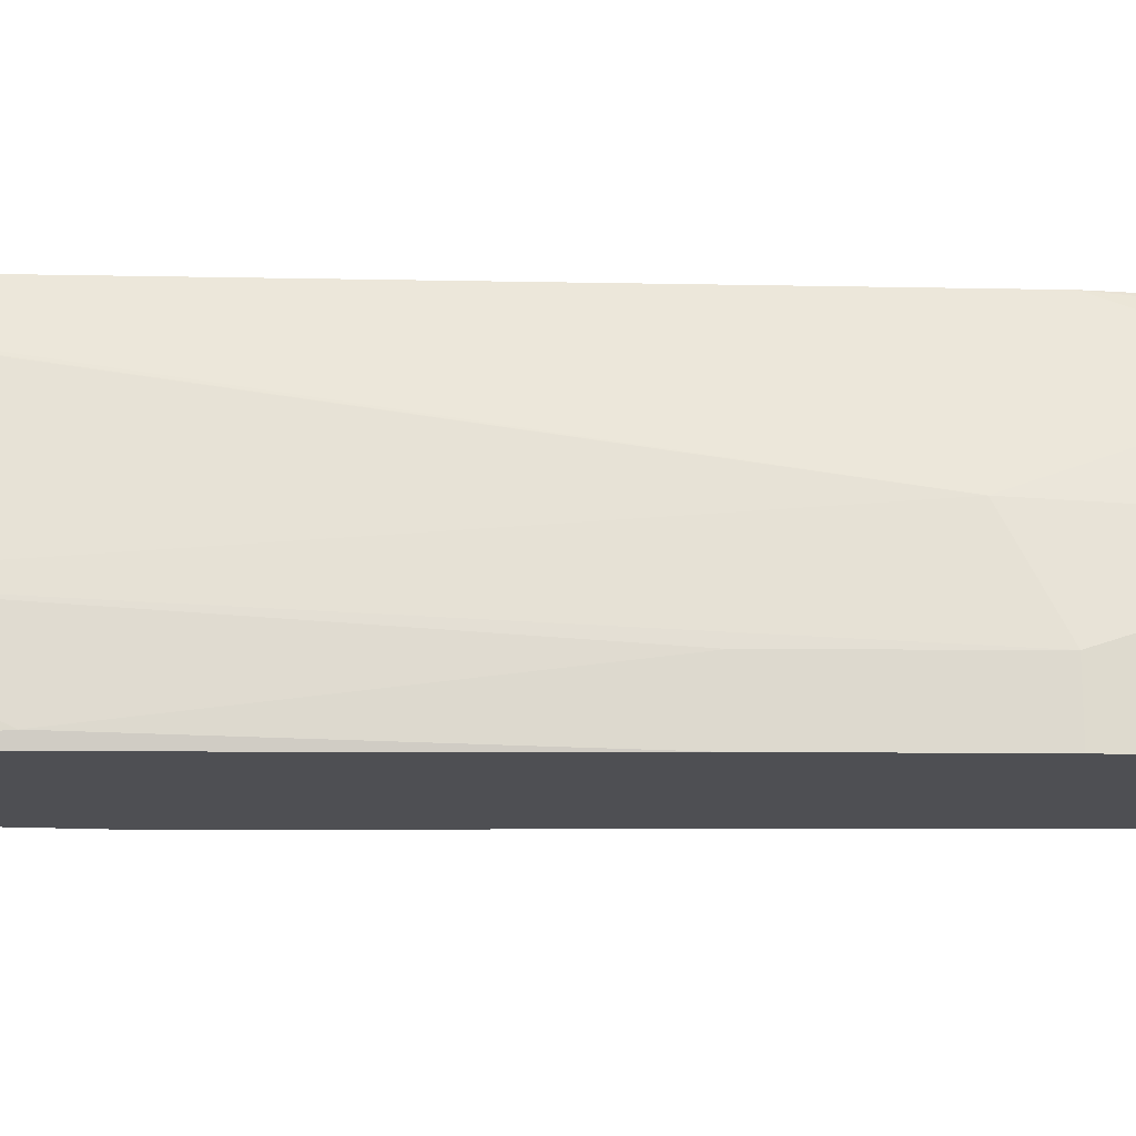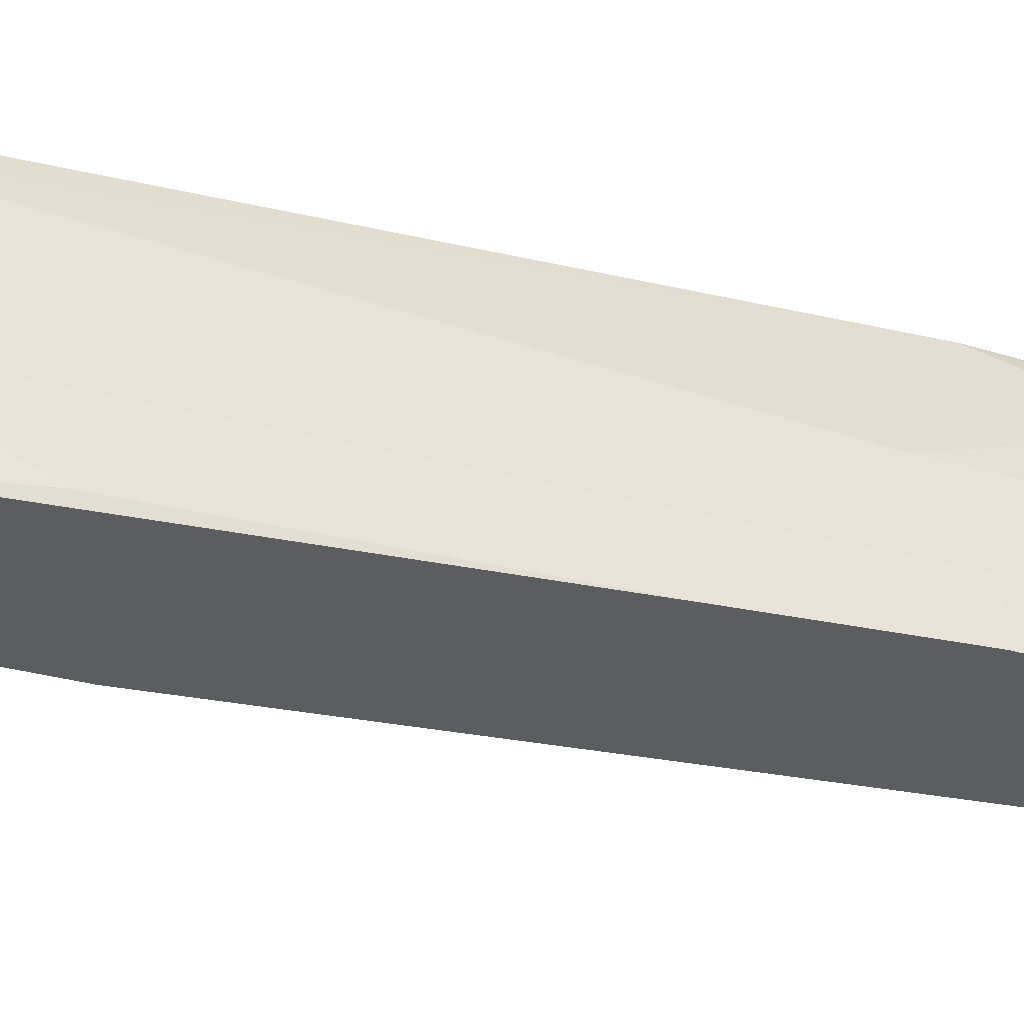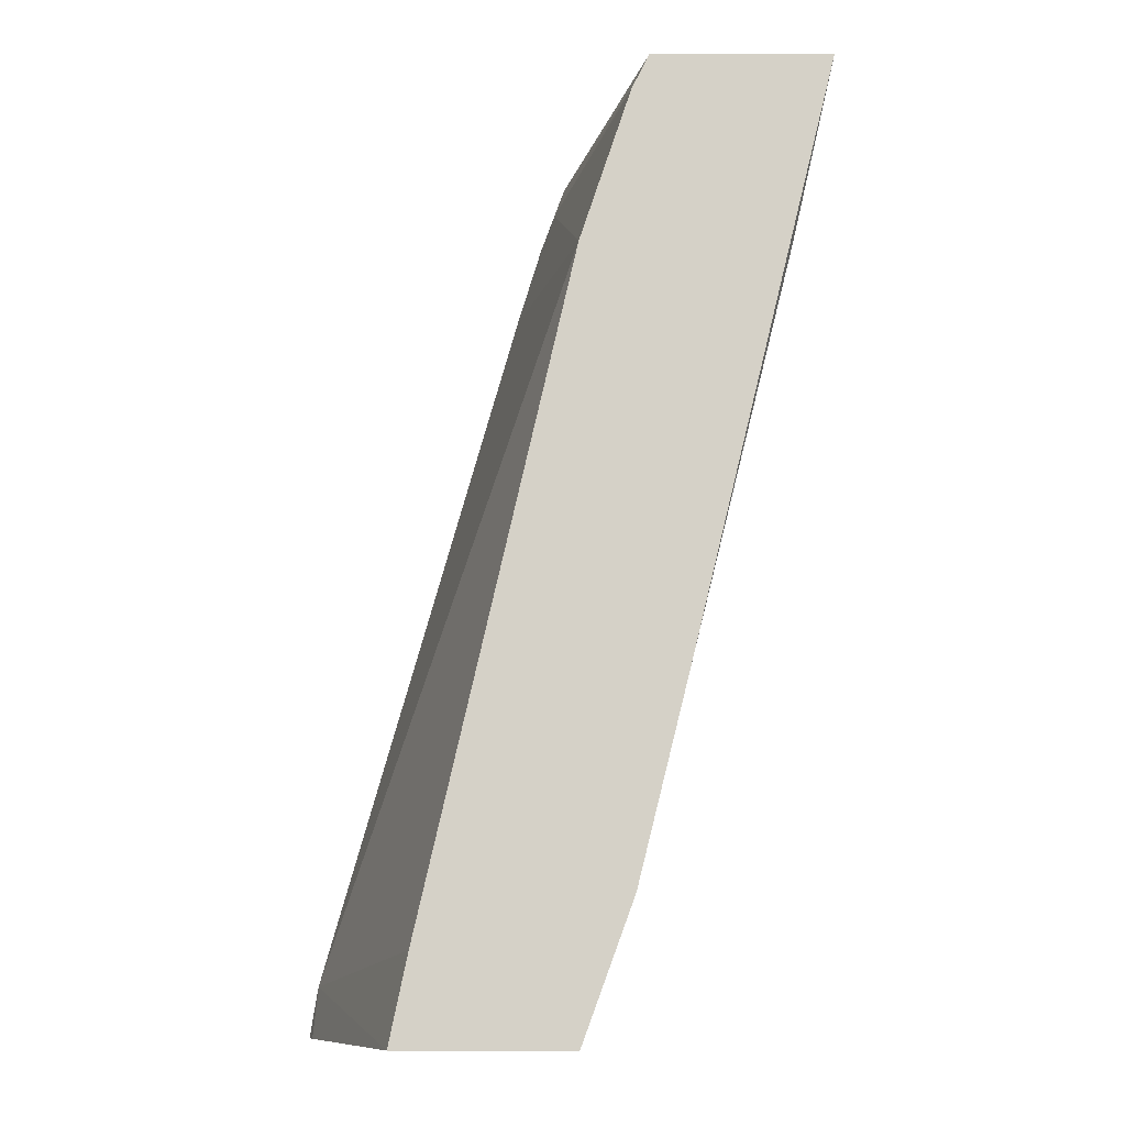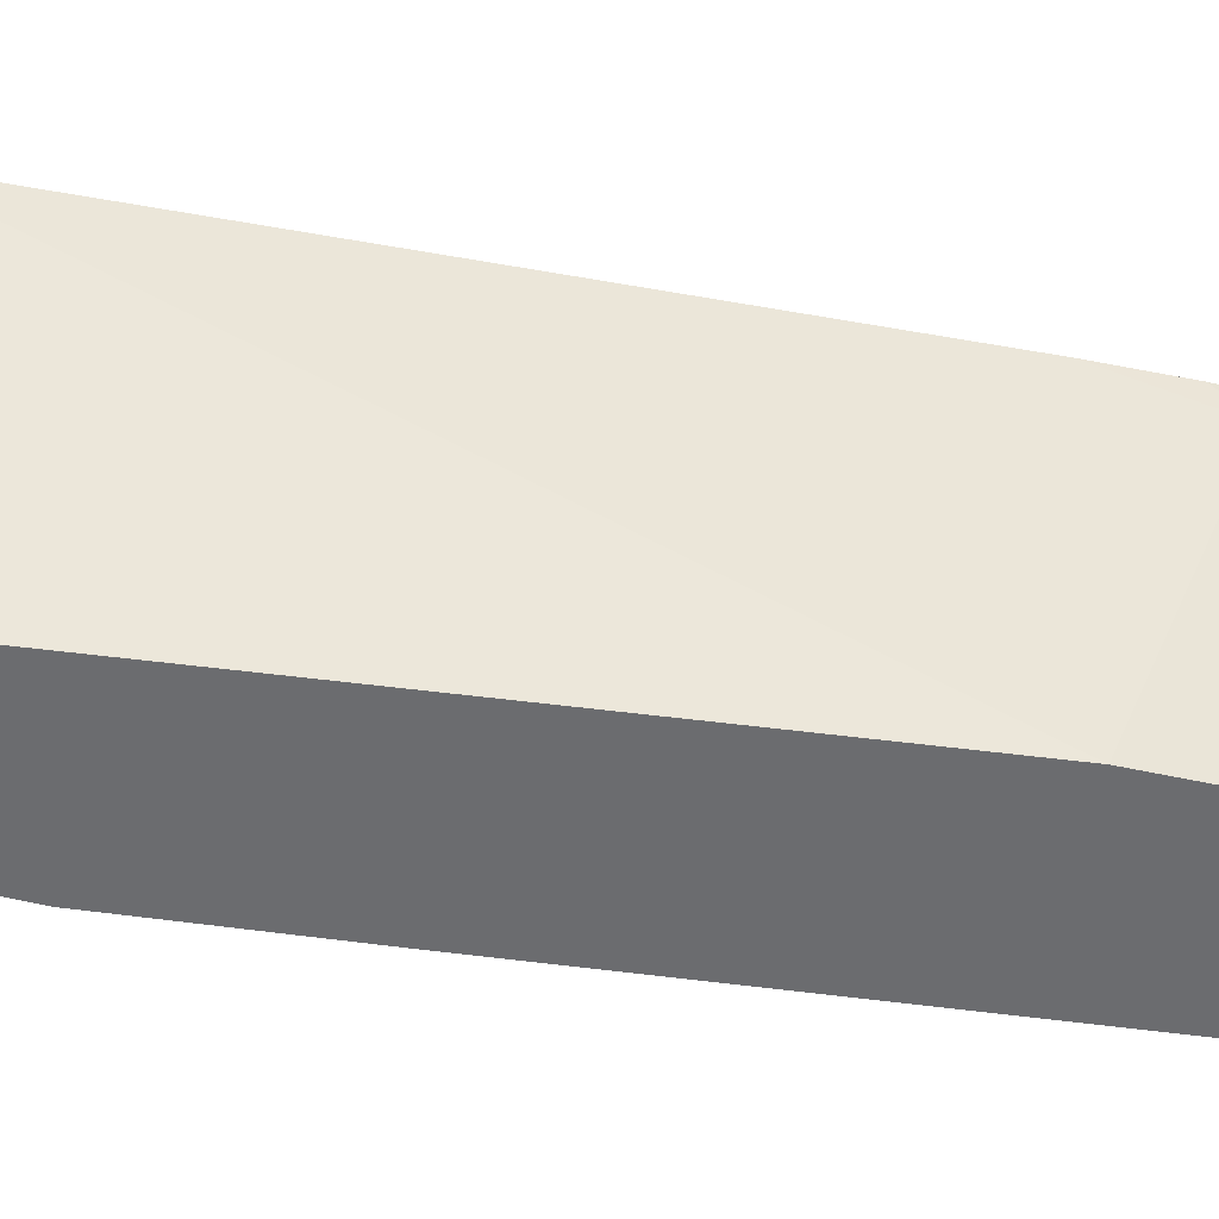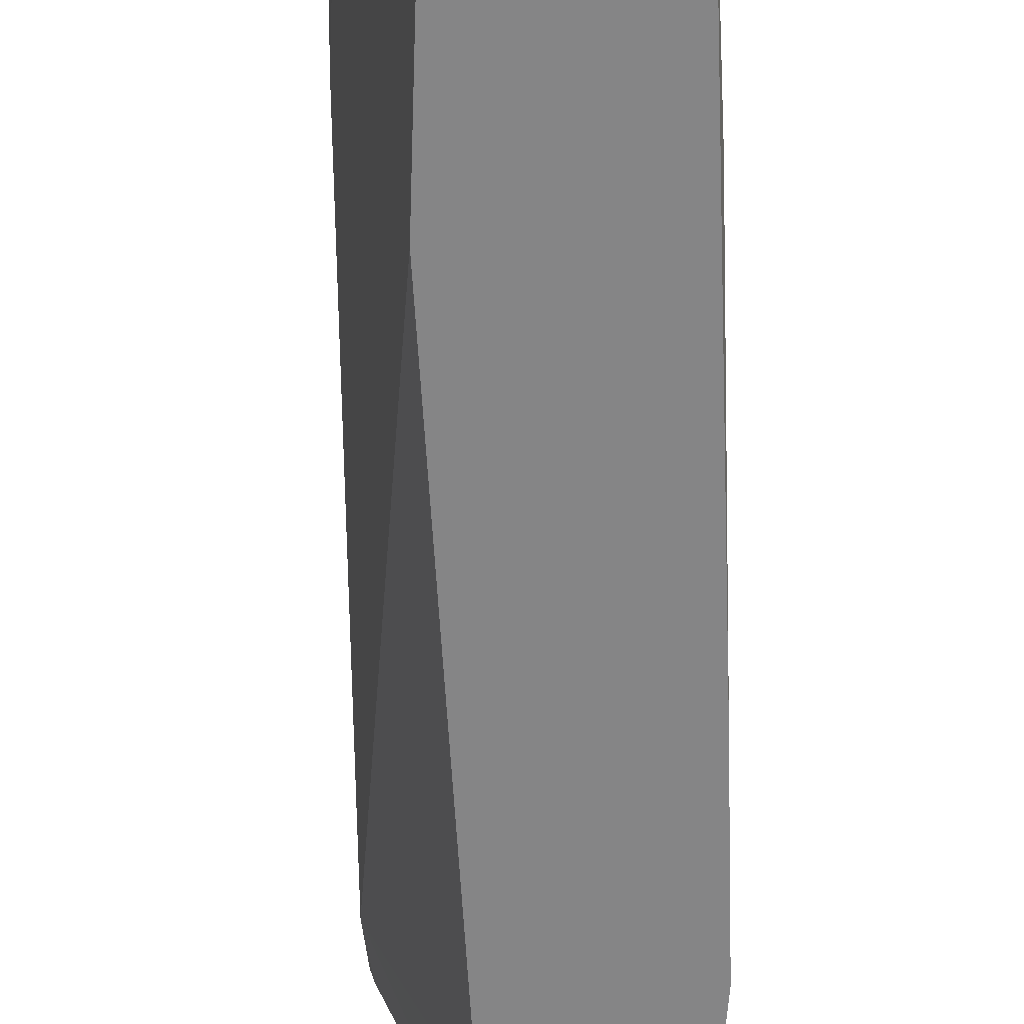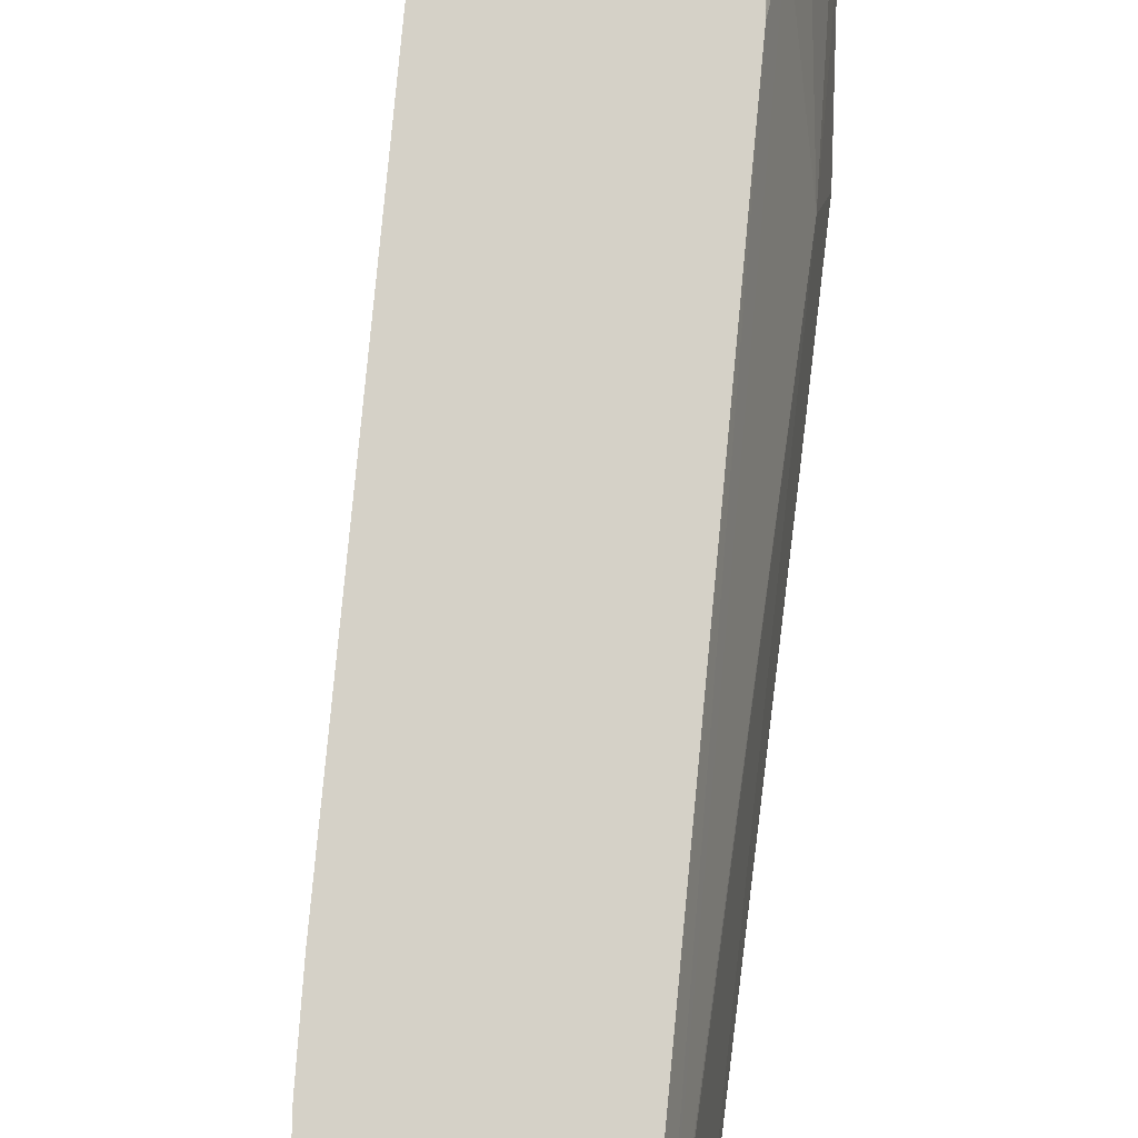
<metadata>
{"format":"obj","ext":"obj","renderer":"f3d","projection":"perspective","resolution":1024,"background":"white","views":[{"elev":-18.1,"azim":-76.6,"up":"+Z"},{"elev":-36.8,"azim":-90.8,"up":"+Z"},{"elev":-10.4,"azim":-179.8,"up":"+Y"},{"elev":-53.7,"azim":95.2,"up":"+Z"},{"elev":-61.9,"azim":-163.7,"up":"+Z"},{"elev":78.9,"azim":-158.9,"up":"+Z"}]}
</metadata>
<code>
v -0.3127 -0.3512 0.1992
v -0.449 -0.3512 0.1992
v -0.3162 -0.3512 0.1852
v -0.318 -0.3179 0.1992
v -0.4538 -0.3512 0.1917
v -0.4817 -0.2647 0.1992
v -0.3812 -0.3512 -0.00811
v -0.393 -0.2947 -0.00811
v -0.4912 0.131 -0.00811
v -0.449 0.1405 0.1992
v -0.4749 -0.3438 0.1474
v -0.4676 -0.3512 0.1547
v -0.4749 -0.3111 0.1801
v -0.6253 0.2516 0.1992
v -0.6326 0.2516 0.1772
v -0.4912 -0.3512 -0.00811
v -0.524 0.2292 -0.00811
v -0.4749 0.2128 0.1801
v -0.4653 0.1938 0.1992
v -0.4865 -0.3512 0.09353
v -0.4712 -0.3512 0.1437
v -0.524 -0.2292 0.09824
v -0.4943 0.2516 0.1992
v -0.6332 0.2516 0.1748
v -0.6331 0.251 0.1747
v -0.524 -0.262 -0.00811
v -0.4912 -0.3512 0.06551
v -0.5351 0.2516 -0.00811
v -0.4817 0.2388 0.1992
v -0.524 -0.262 0.03276
v -0.6334 0.2516 0.1741
v -0.6497 0.2516 0.06029
v -0.5567 -0.131 -0.00811
v -0.6497 0.2516 -0.00811
v -0.5567 -0.131 0.03276
v -0.6222 0.131 6.8e-06
f 16 27 30
f 15 25 22
f 14 34 32
f 15 24 25
f 14 24 15
f 14 31 24
f 14 32 31
f 11 22 20
f 14 23 28
f 13 15 22
f 11 13 22
f 11 21 12
f 16 30 26
f 11 20 21
f 14 28 34
f 17 28 29
f 26 30 35
f 18 29 19
f 10 18 19
f 33 36 34
f 32 36 35
f 32 34 36
f 33 35 36
f 30 32 35
f 17 29 18
f 26 35 33
f 23 29 28
f 22 32 30
f 22 31 32
f 22 25 31
f 22 30 27
f 20 22 27
f 24 31 25
f 9 18 10
f 1 21 20
f 7 9 8
f 9 17 18
f 1 2 5
f 1 5 12
f 1 20 27
f 1 27 16
f 1 16 7
f 1 7 3
f 1 3 4
f 1 4 10
f 1 10 19
f 1 19 29
f 1 29 23
f 1 23 14
f 1 14 6
f 1 6 2
f 1 12 21
f 3 7 4
f 2 6 5
f 7 28 17
f 7 17 9
f 7 33 34
f 7 26 33
f 7 16 26
f 6 15 13
f 7 34 28
f 5 13 11
f 5 6 13
f 5 11 12
f 4 9 10
f 4 8 9
f 6 14 15
f 4 7 8

</code>
